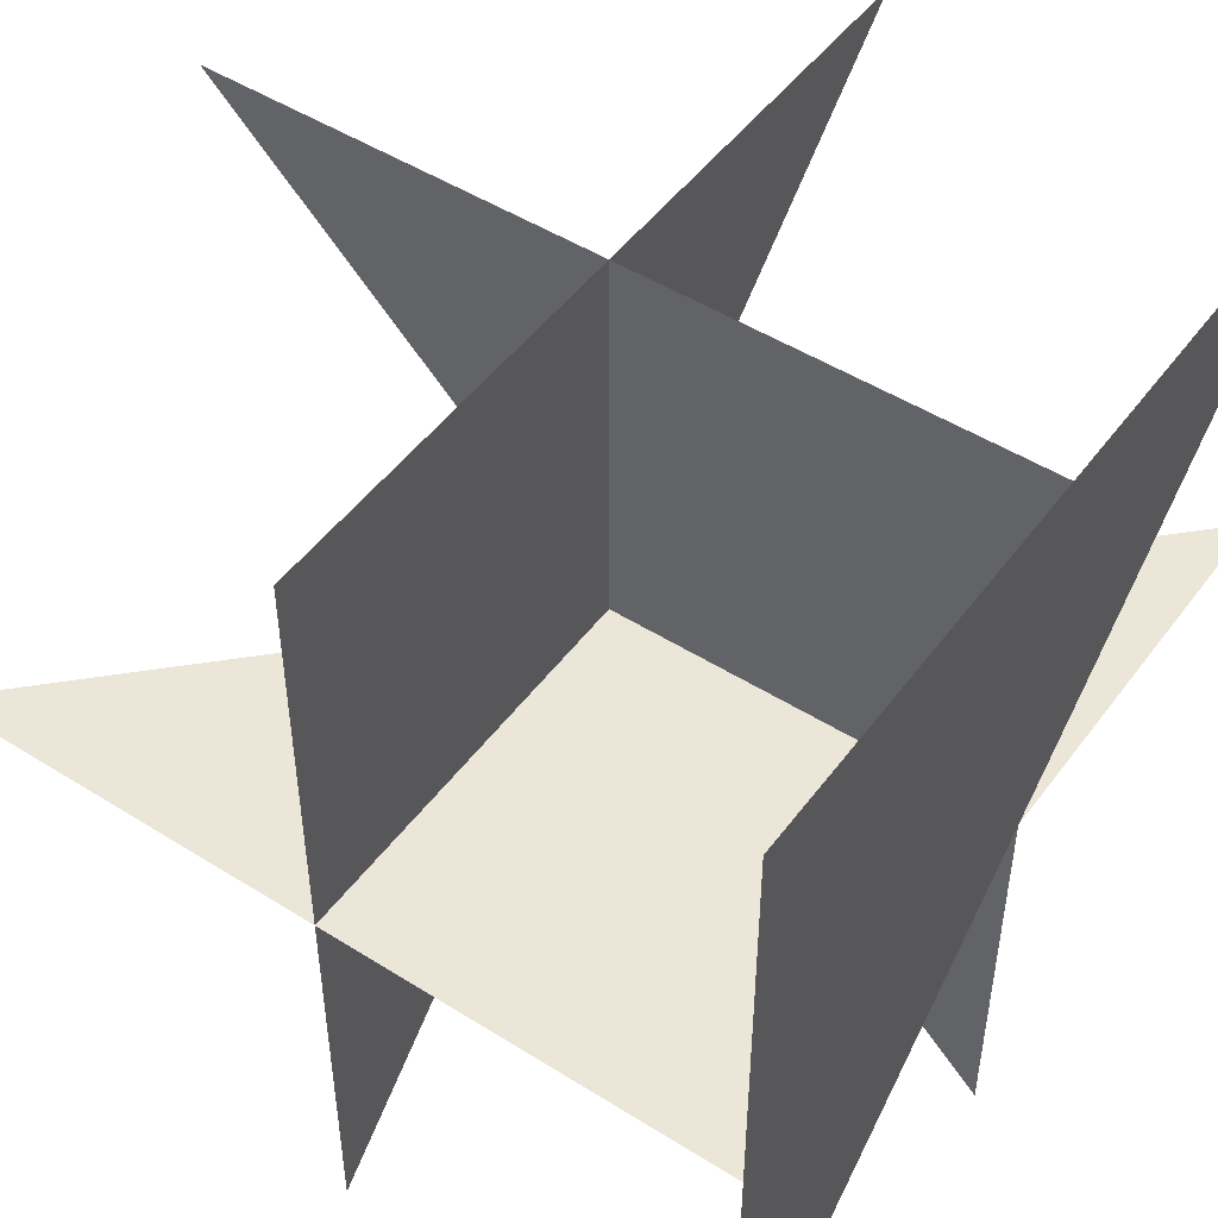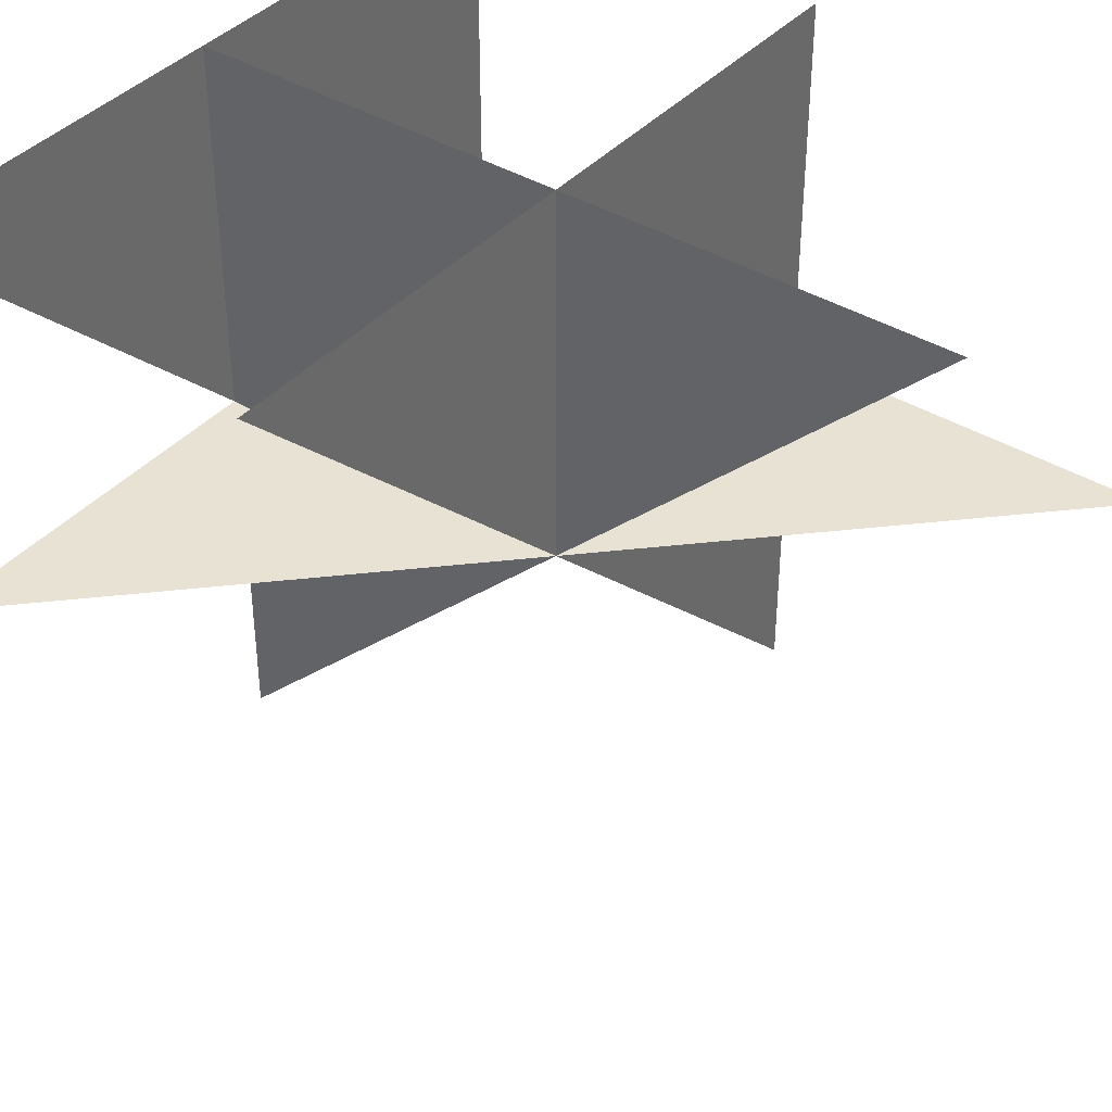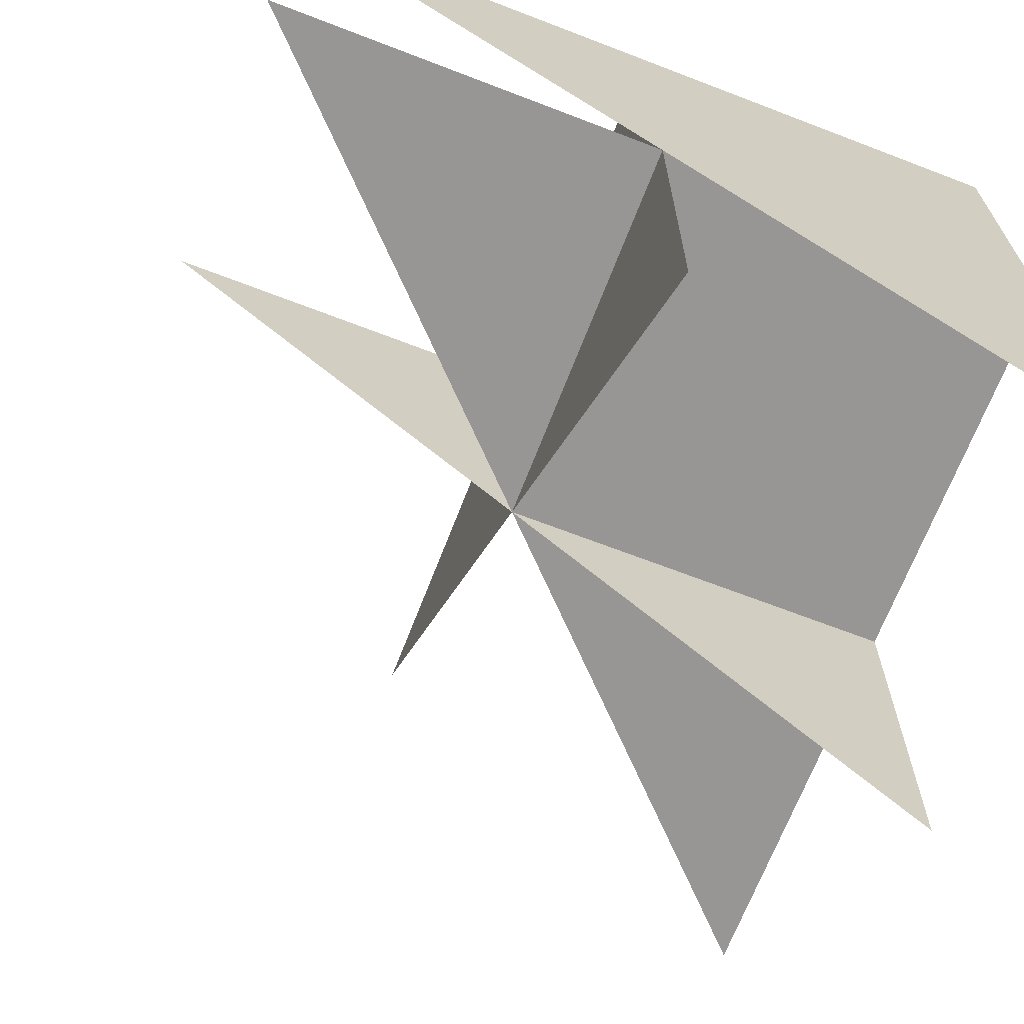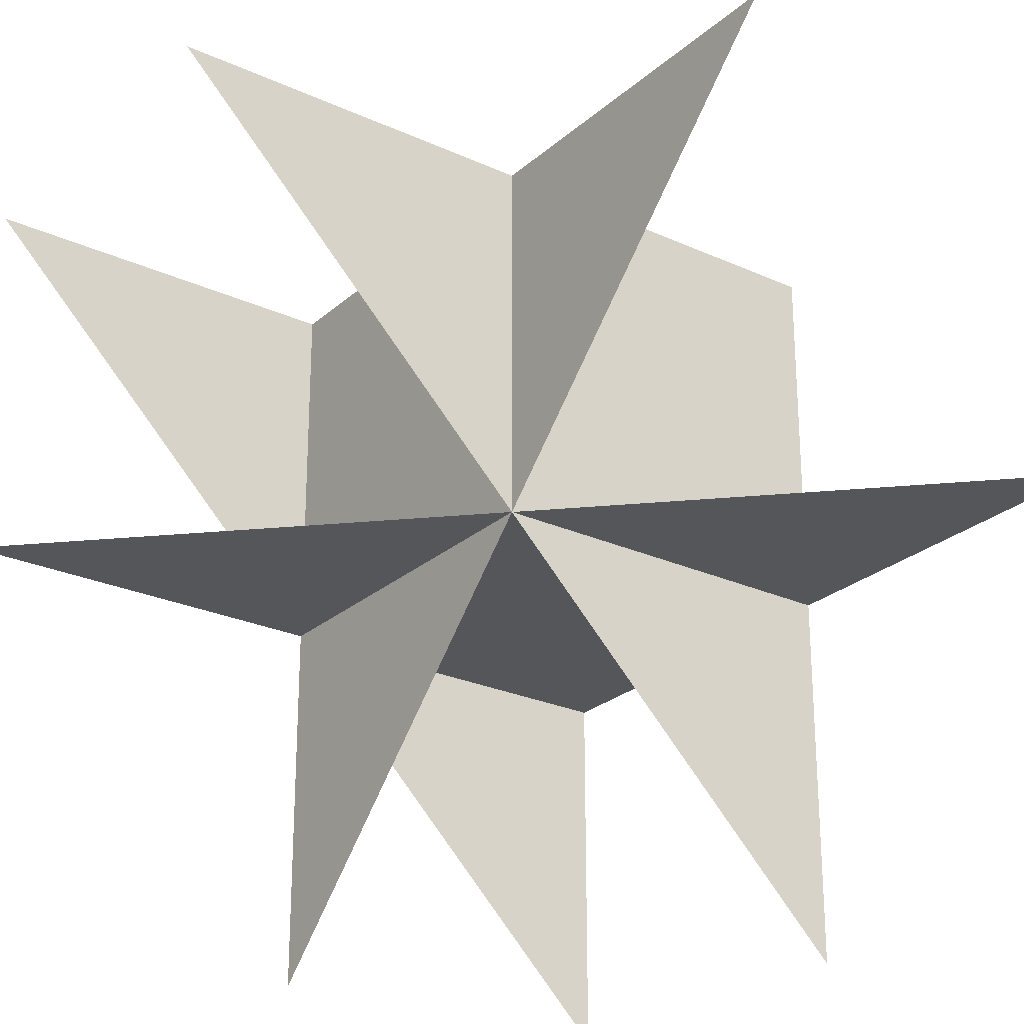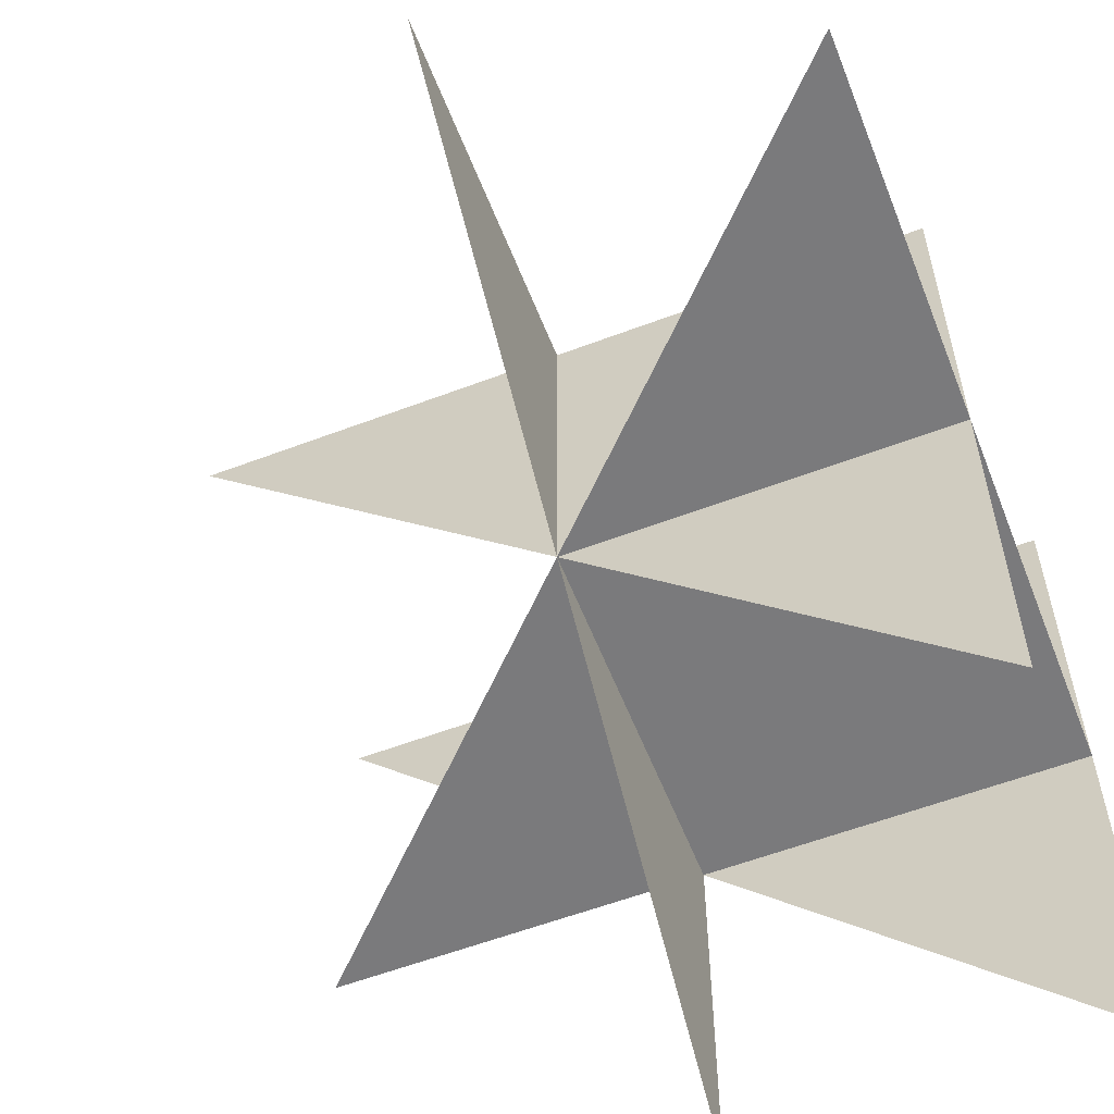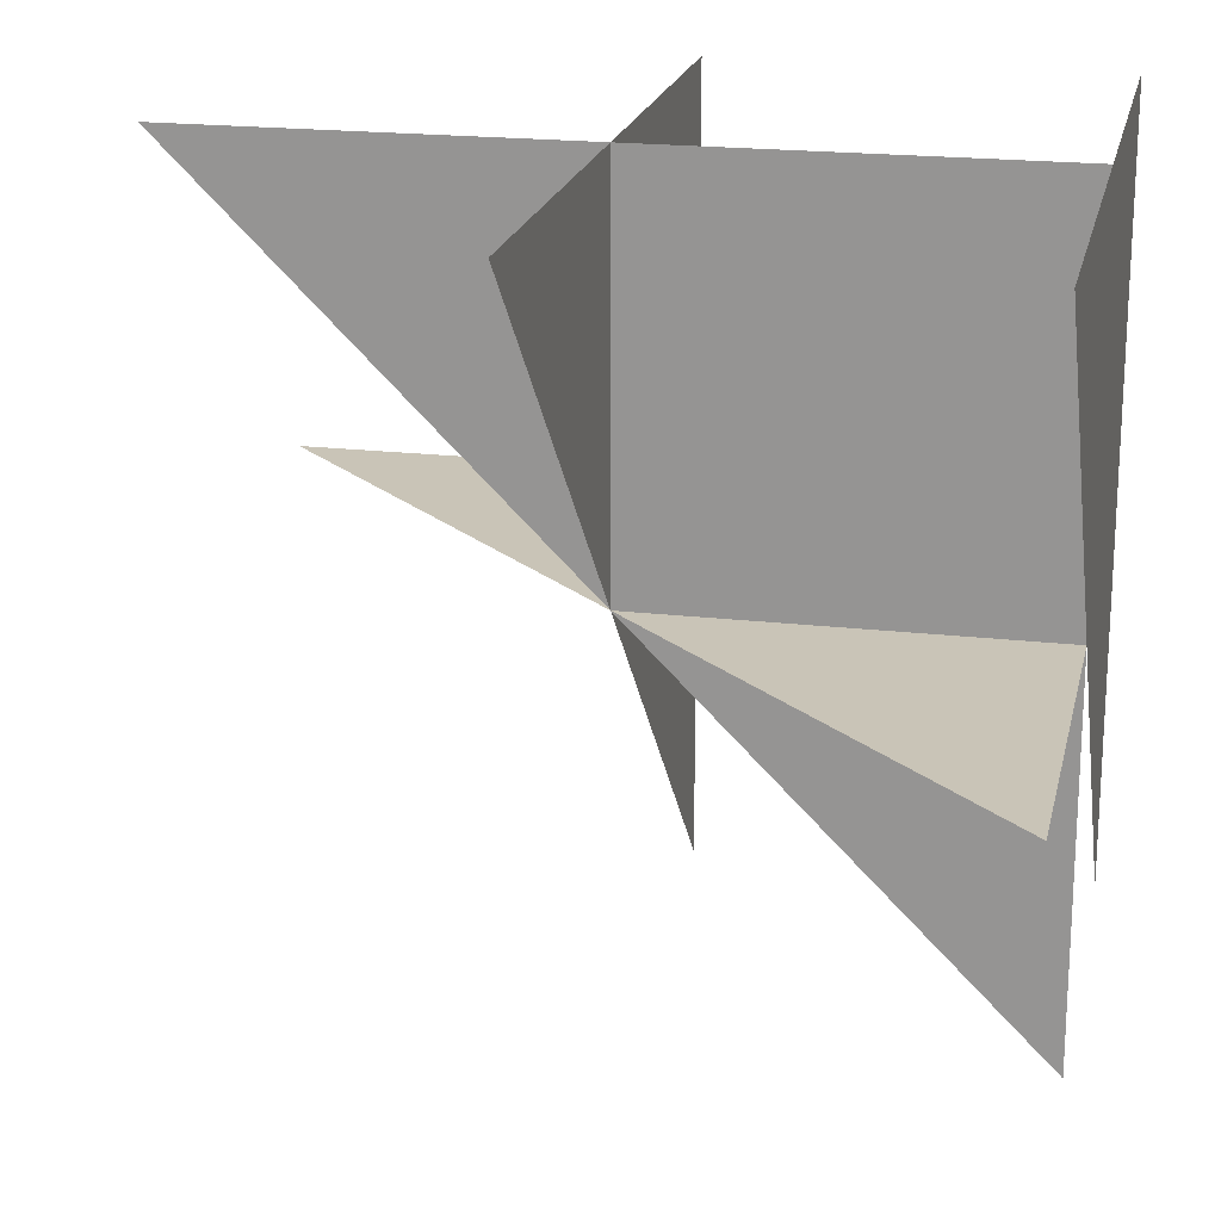
<metadata>
{"format":"obj","ext":"obj","renderer":"f3d","projection":"perspective","resolution":1024,"background":"white","views":[{"elev":48.9,"azim":-145.0,"up":"+Z"},{"elev":39.7,"azim":37.0,"up":"+Z"},{"elev":-68.0,"azim":-111.1,"up":"+Y"},{"elev":-25.5,"azim":53.8,"up":"+Z"},{"elev":-58.2,"azim":111.4,"up":"+Z"},{"elev":20.0,"azim":-167.9,"up":"+Y"}]}
</metadata>
<code>
o Plane
v -0.5 0 -1.5
v -0.5 1 0.5
v -0.5 -1 0.5
v 0.5 -1 0.5
v -0.5 0 0.5
v 0.5 1 0.5
v 1.5 0 0.5
v 0.5 1 -1.5
v -0.5 1 -1.5
v -0.5 -1 -0.5
v -0.5 1 -0.5
v 1.5 1 -0.5
f 4 6 8
f 7 1 5
f 3 9 2
f 12 11 10

</code>
